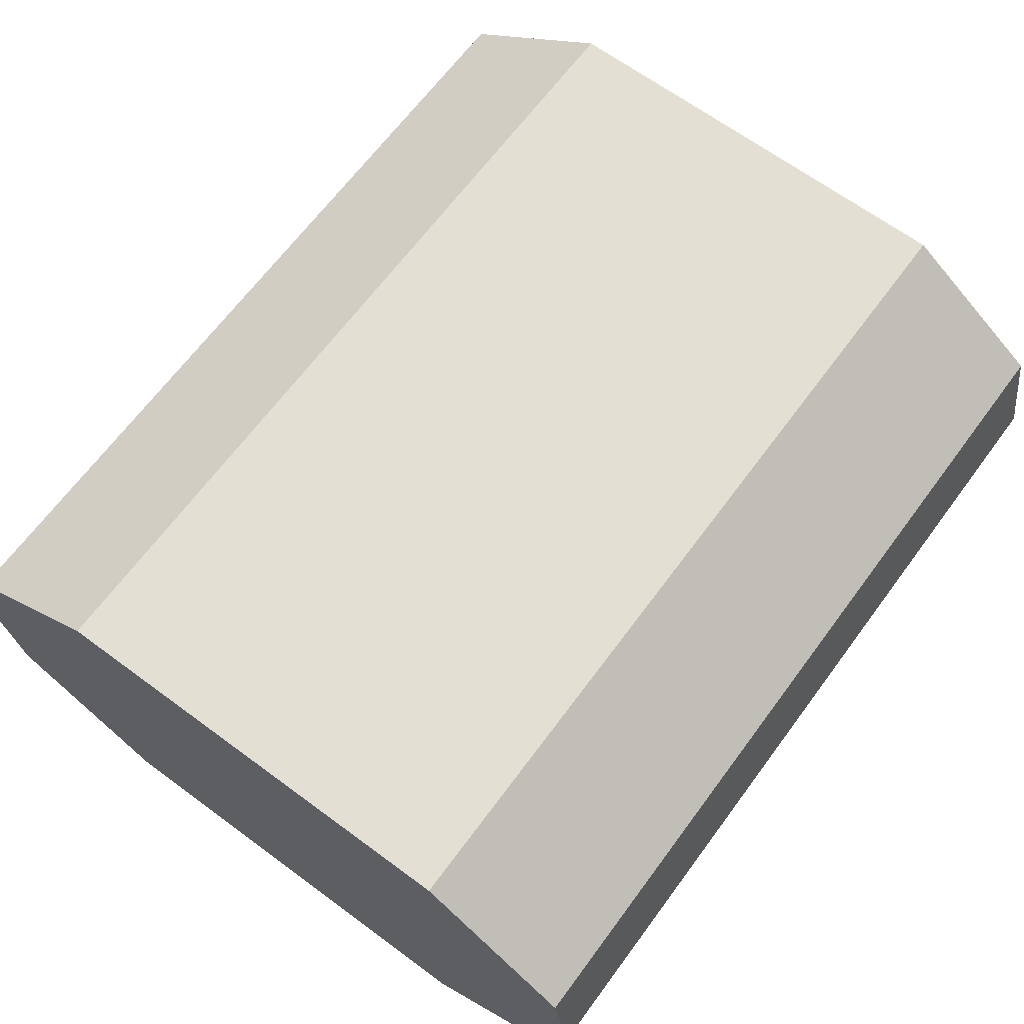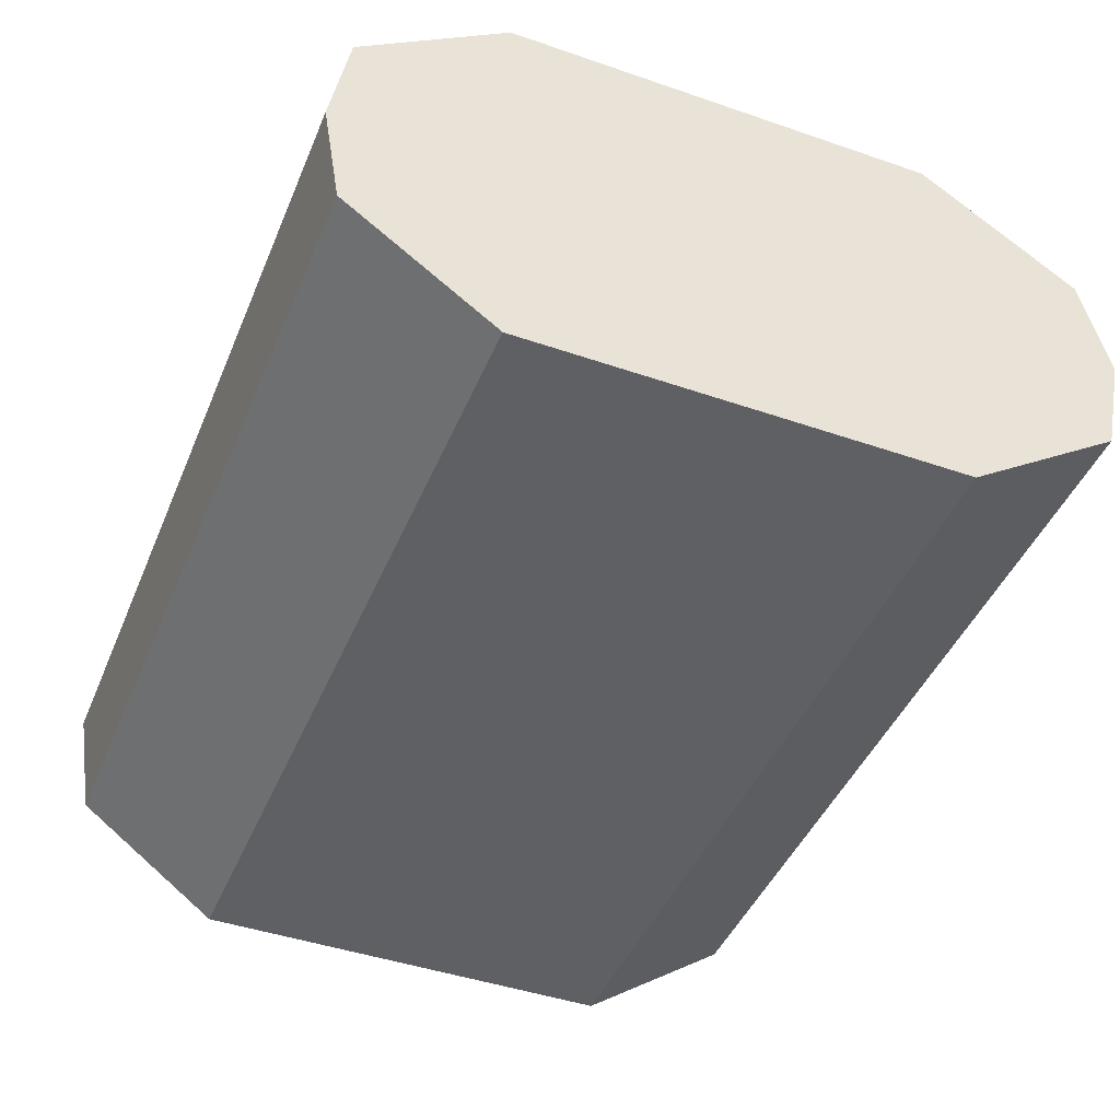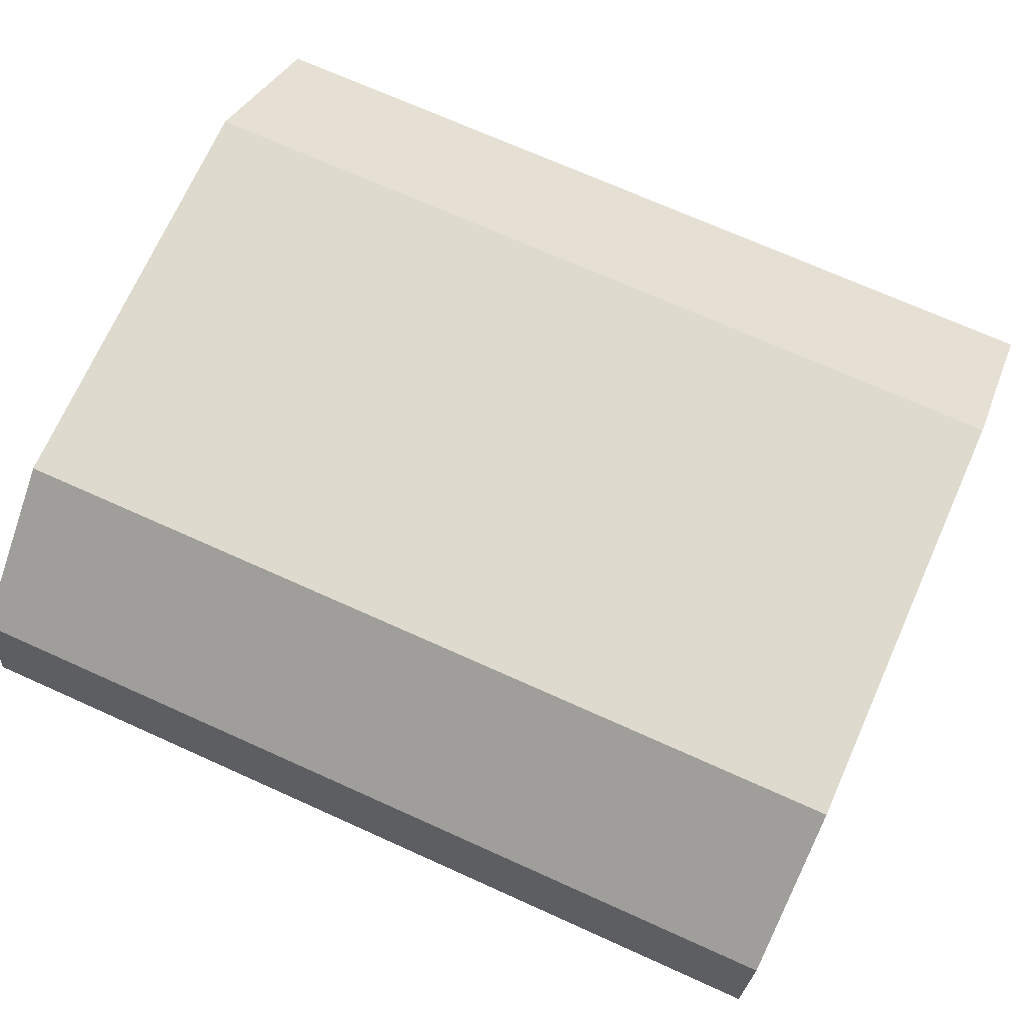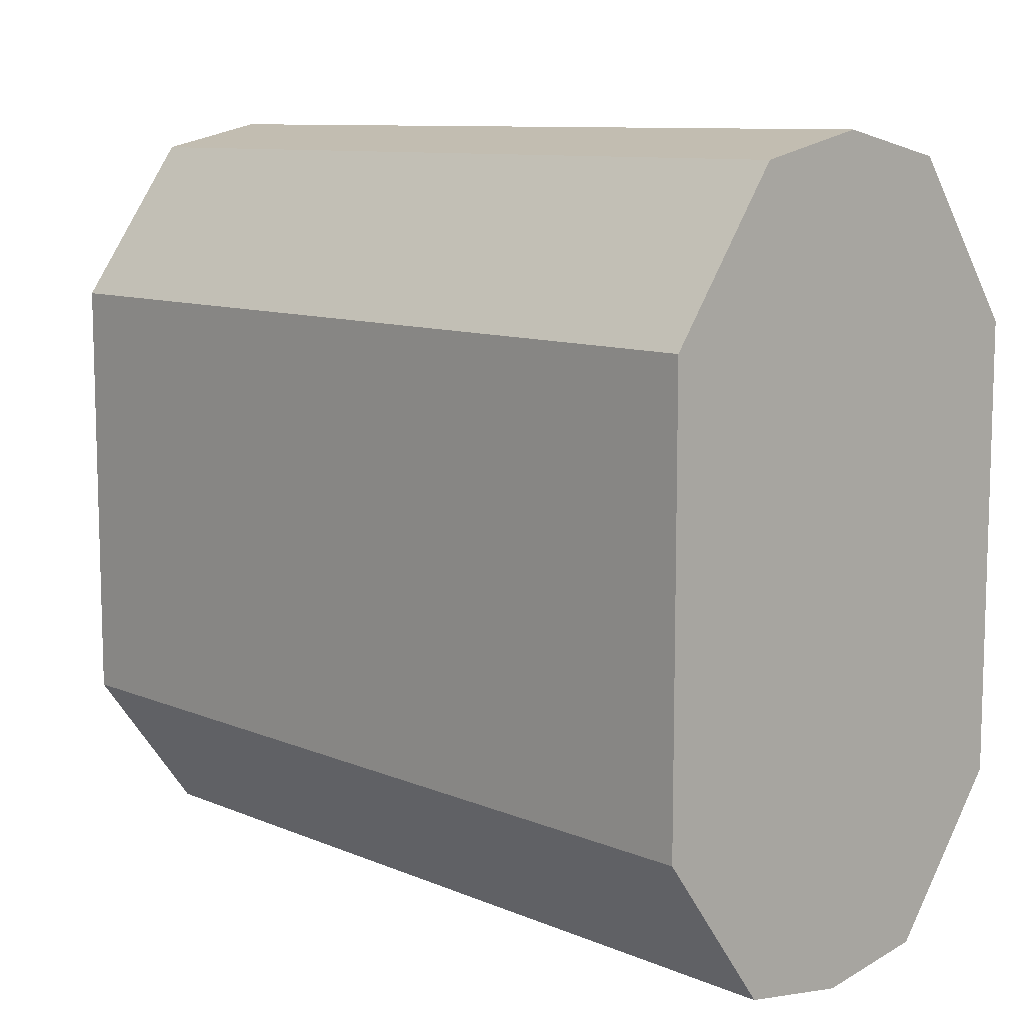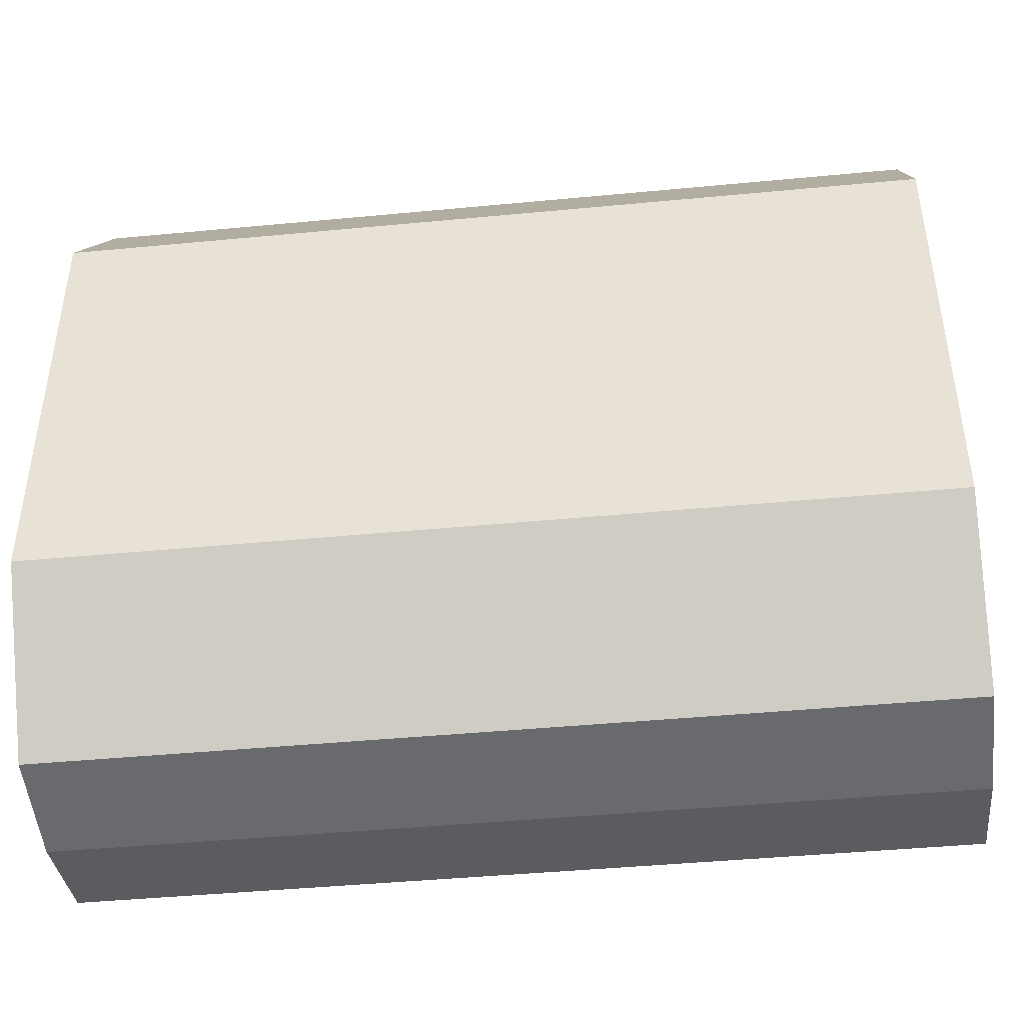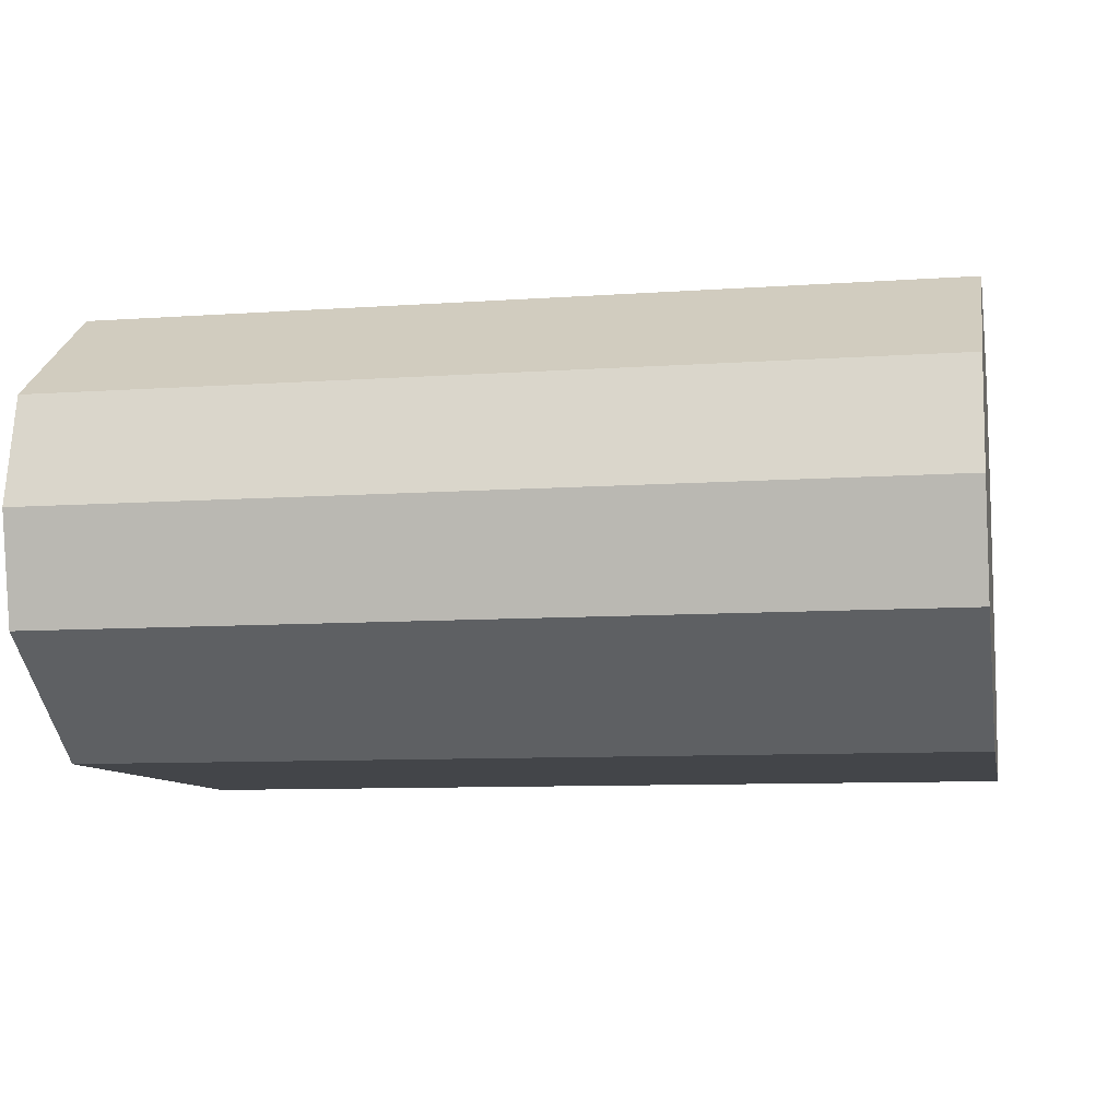
<metadata>
{"format":"obj","ext":"obj","renderer":"f3d","projection":"perspective","resolution":1024,"background":"white","views":[{"elev":66.4,"azim":126.5,"up":"+Y"},{"elev":-44.4,"azim":-111.9,"up":"+Y"},{"elev":71.3,"azim":-155.8,"up":"+Y"},{"elev":9.8,"azim":47.1,"up":"+Z"},{"elev":-43.9,"azim":-173.6,"up":"+Z"},{"elev":-8.9,"azim":10.8,"up":"+Y"}]}
</metadata>
<code>
o Cube
v 1.992 1 -1
v 1.992 -1 -1
v 1.992 1 1
v 1.992 -1 1
v -1.992 1 -1
v -1.992 -1 -1
v -1.992 1 1
v -1.992 -1 1
v -1.992 0 1.824
v 1.992 0 1.824
v 1.992 0 -1.764
v -1.992 0 -1.764
v 1.992 0.5 -1.682
v -1.992 0.5 -1.682
v 1.992 -0.5 -1.682
v -1.992 -0.5 -1.682
v -1.992 0.5 1.712
v 1.992 0.5 1.712
v 1.992 -0.5 1.712
v -1.992 -0.5 1.712
f 8 20 9 17 7 5 14 12 16 6
f 1 5 7 3
f 2 15 11 13 1 3 18 10 19 4
f 15 2 6 16
f 14 5 1 13
f 6 2 4 8
f 19 20 8 4
f 17 18 3 7
f 12 14 13 11
f 11 15 16 12
f 9 10 18 17
f 10 9 20 19
o Circle_Circle.001
v 0 0 -1
v -0.1951 0 -0.9808
v -0.3827 0 -0.9239
v -0.5556 0 -0.8315
v -0.7071 0 -0.7071
v -0.8315 0 -0.5556
v -0.9239 0 -0.3827
v -0.9808 0 -0.1951
v -1 0 -0
v -0.9808 0 0.1951
v -0.9239 0 0.3827
v -0.8315 0 0.5556
v -0.7071 0 0.7071
v -0.5556 0 0.8315
v -0.3827 0 0.9239
v -0.1951 0 0.9808
v 0 0 1
v 0.1951 0 0.9808
v 0.3827 0 0.9239
v 0.5556 0 0.8315
v 0.7071 0 0.7071
v 0.8315 0 0.5556
v 0.9239 0 0.3827
v 0.9808 0 0.1951
v 1 0 -1e-06
v 0.9808 0 -0.1951
v 0.9239 0 -0.3827
v 0.8315 0 -0.5556
v 0.7071 0 -0.7071
v 0.5556 0 -0.8315
v 0.3827 0 -0.9239
v 0.1951 0 -0.9808
l 22 21
l 23 22
l 24 23
l 25 24
l 26 25
l 27 26
l 28 27
l 29 28
l 30 29
l 31 30
l 32 31
l 33 32
l 34 33
l 35 34
l 36 35
l 37 36
l 38 37
l 39 38
l 40 39
l 41 40
l 42 41
l 43 42
l 44 43
l 45 44
l 46 45
l 47 46
l 48 47
l 49 48
l 50 49
l 51 50
l 52 51
l 21 52

</code>
